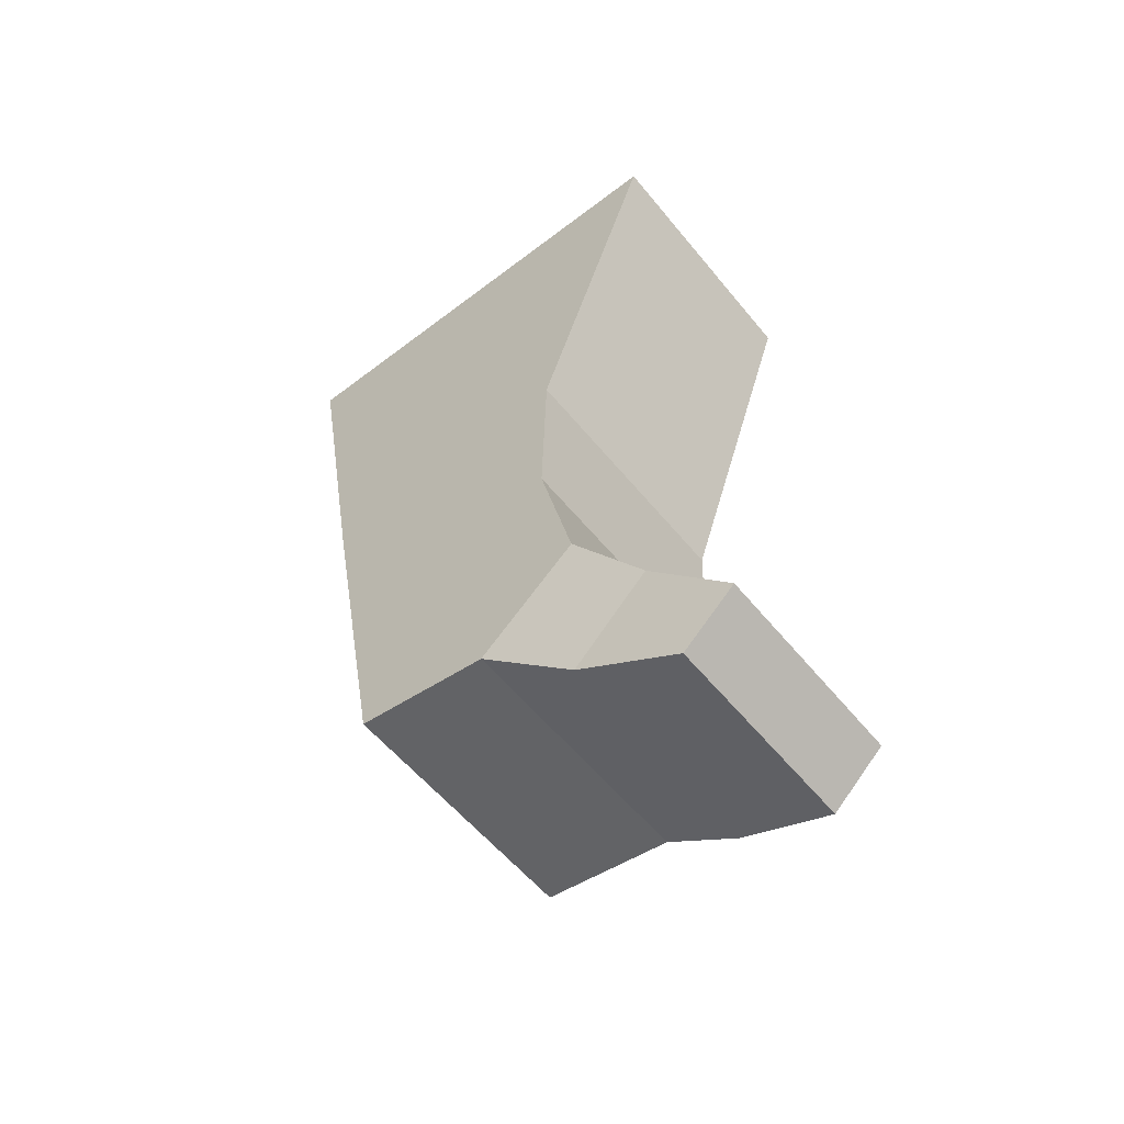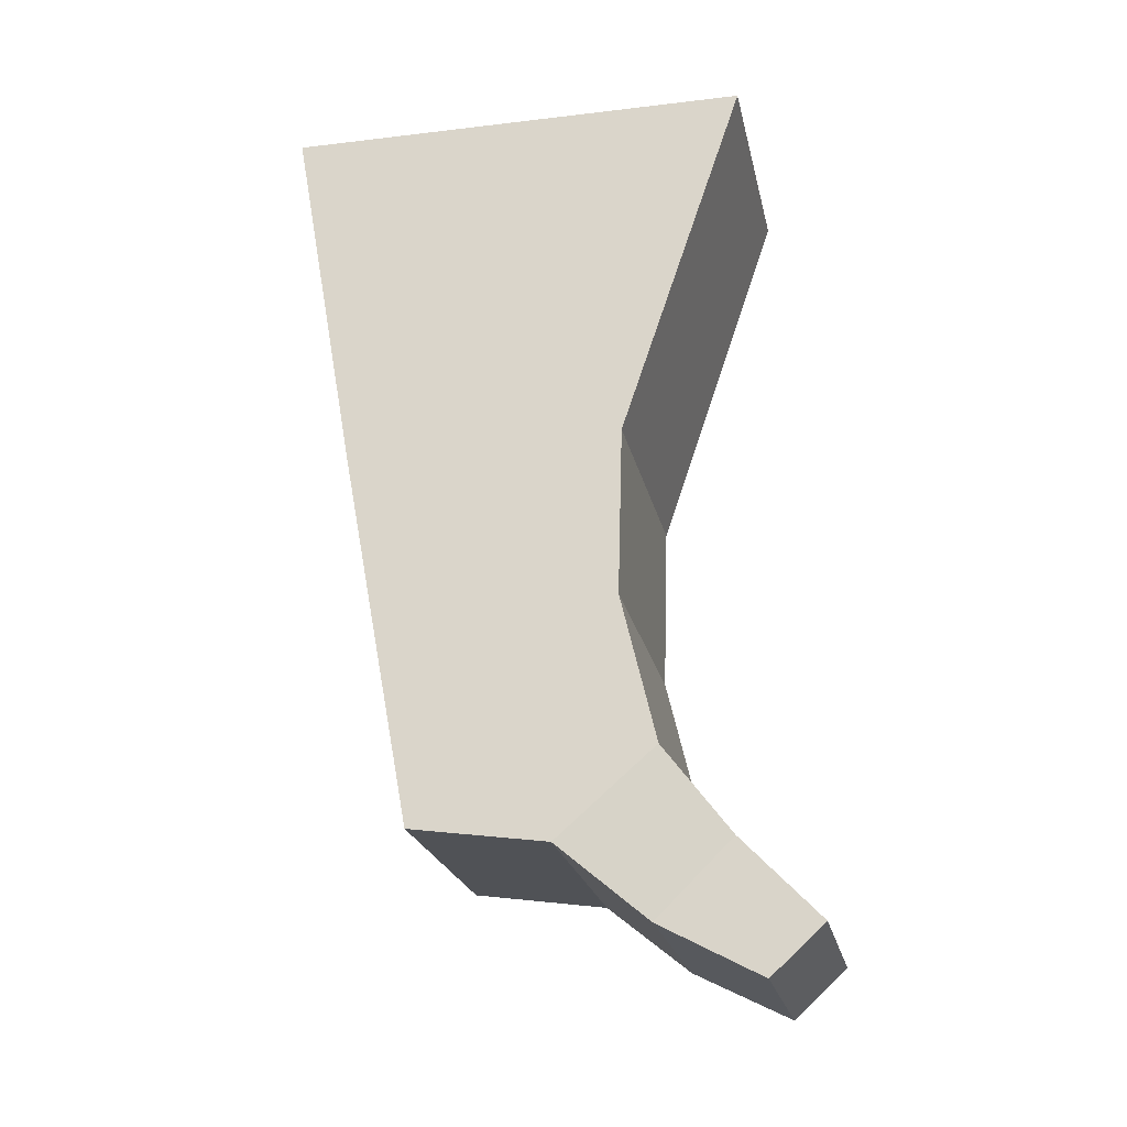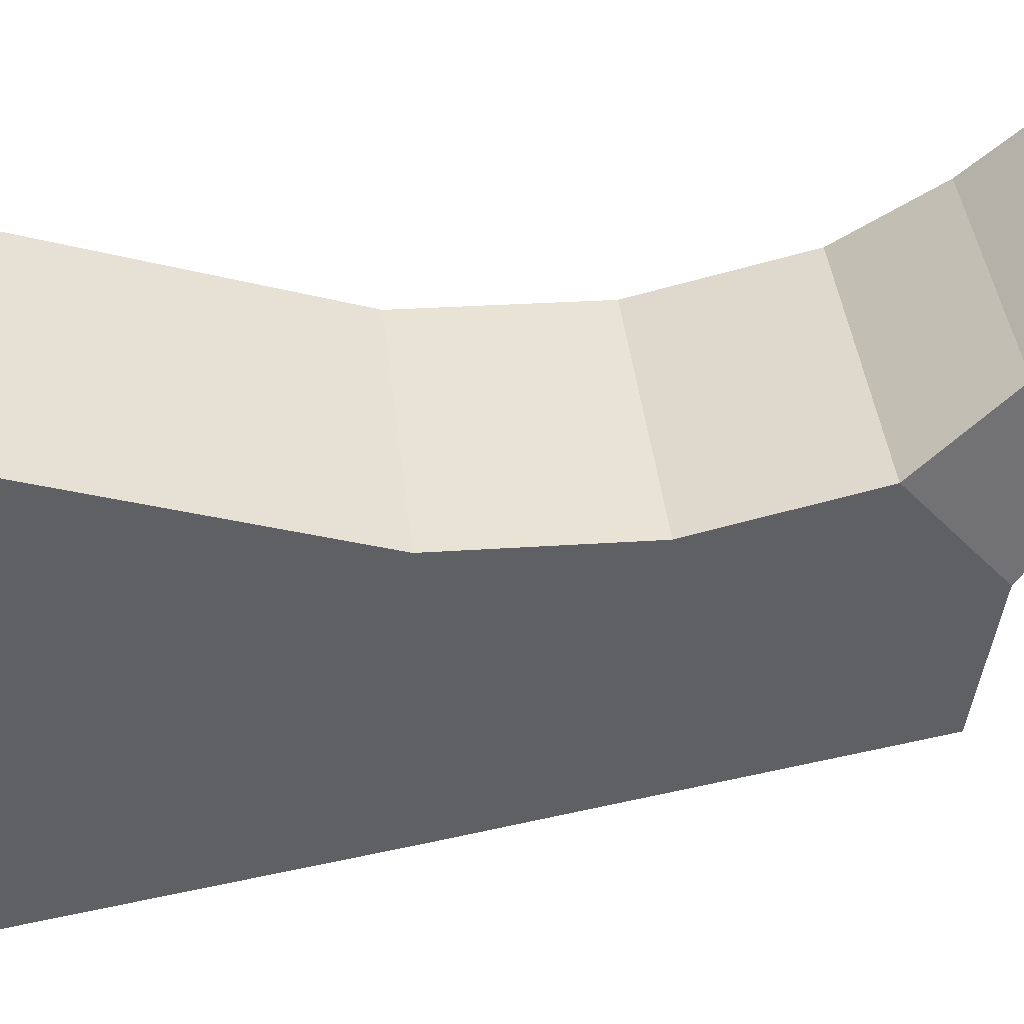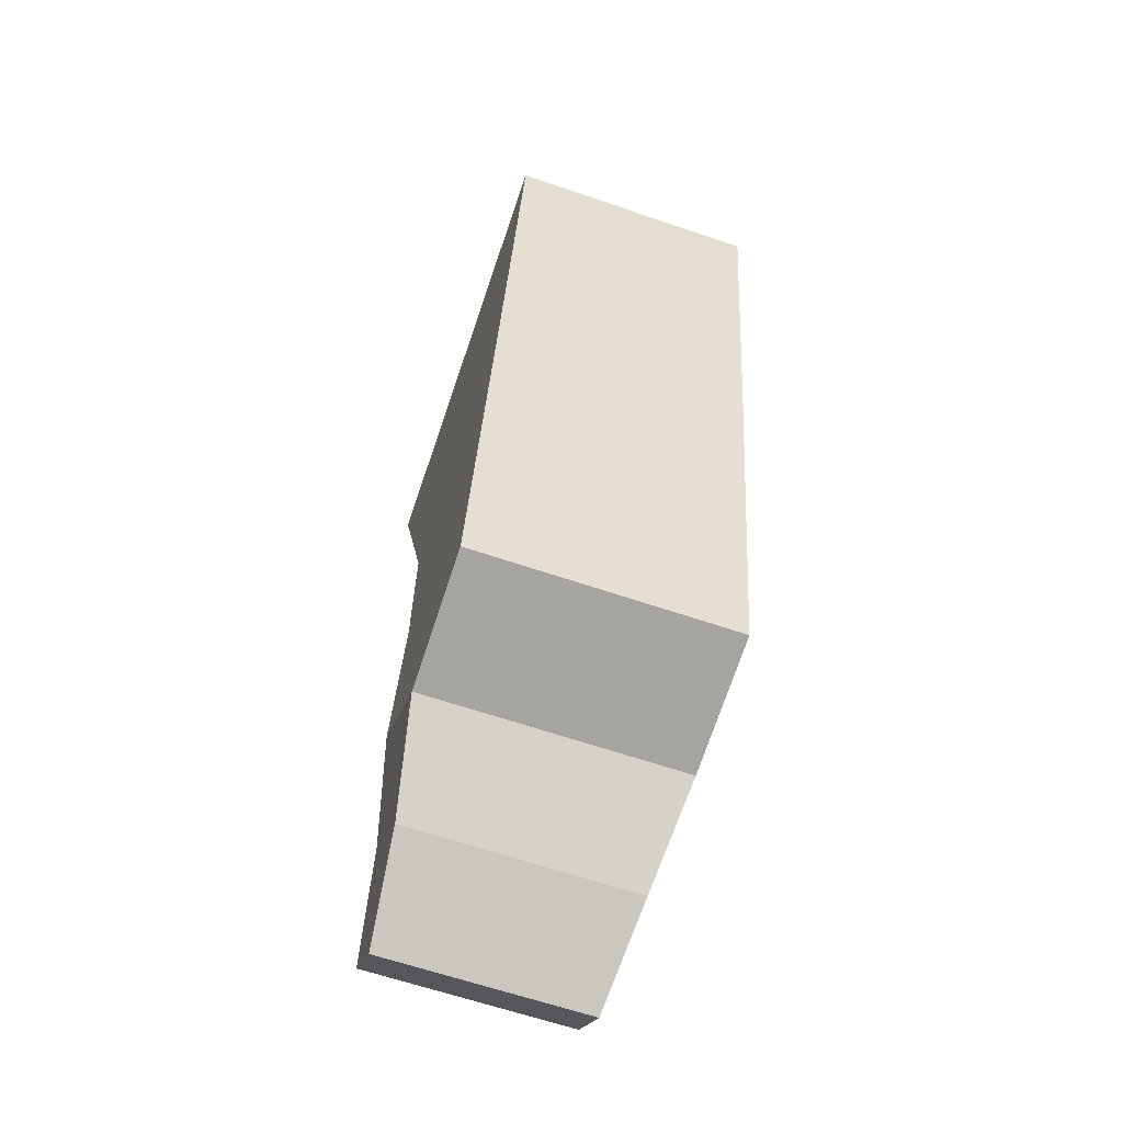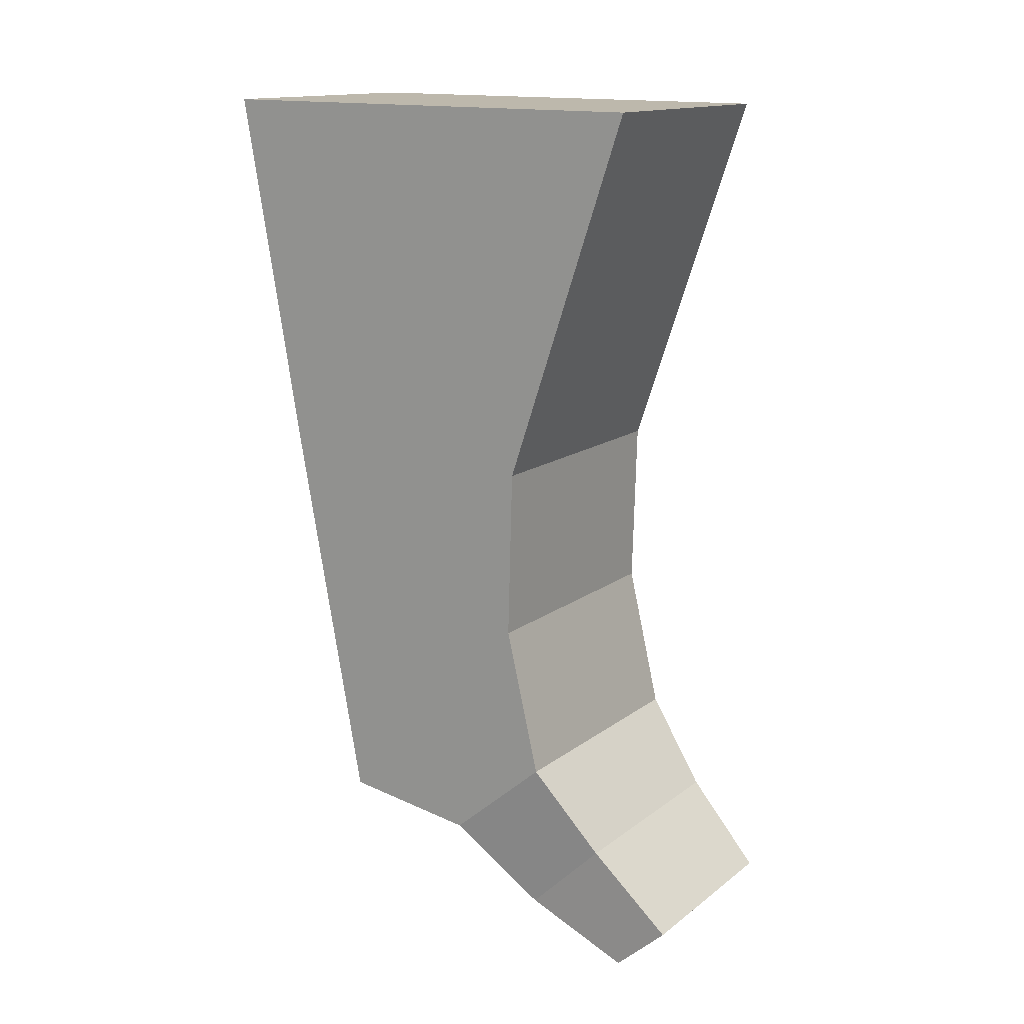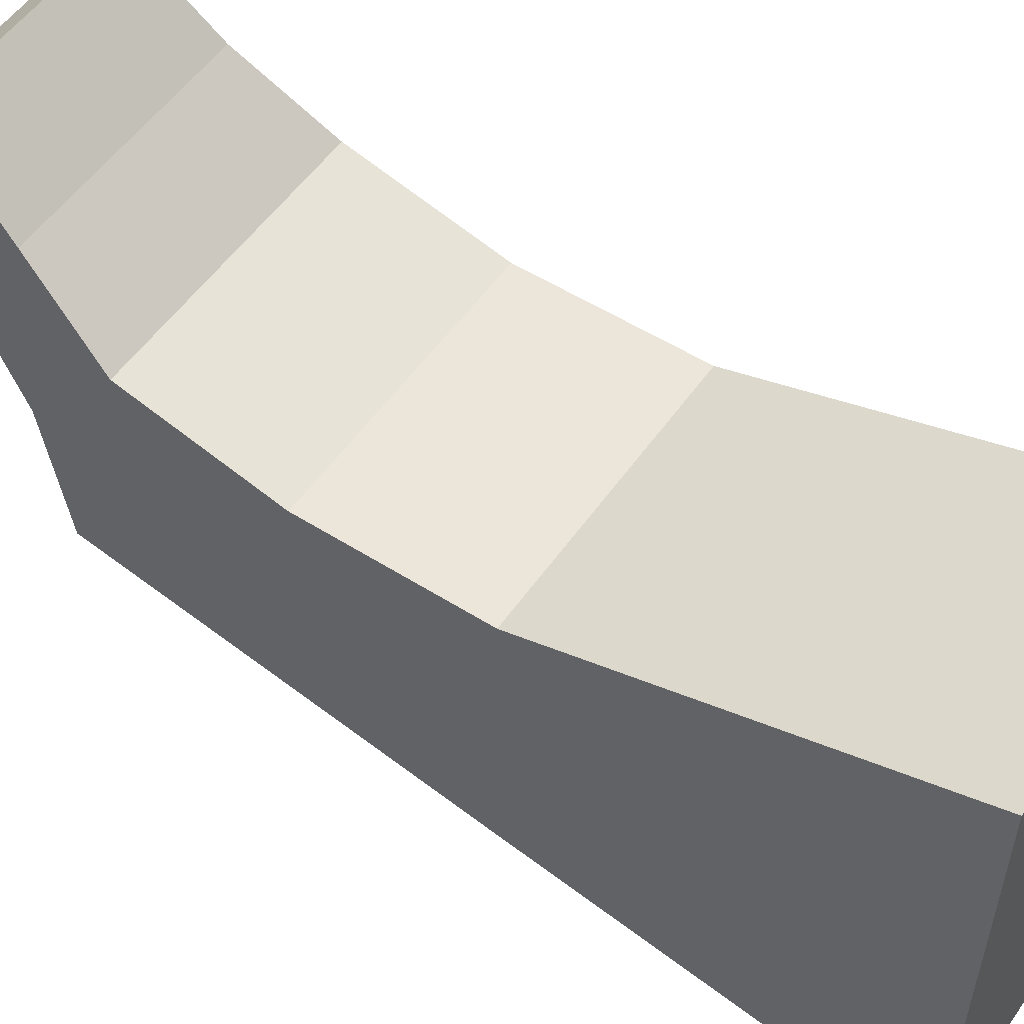
<metadata>
{"format":"obj","ext":"obj","renderer":"f3d","projection":"perspective","resolution":1024,"background":"white","views":[{"elev":-56.9,"azim":-51.3,"up":"+Y"},{"elev":-22.7,"azim":-77.9,"up":"+Y"},{"elev":40.9,"azim":-96.2,"up":"+Z"},{"elev":-65.1,"azim":161.2,"up":"+Y"},{"elev":14.6,"azim":-57.0,"up":"+Y"},{"elev":54.8,"azim":124.6,"up":"+Z"}]}
</metadata>
<code>
g SM_Wep_RPG_Trigger_01
v -0.007411 -0.008107 0.03755
v -0.007411 -0.003424 0.04296
v -0.007411 -0.007022 0.03006
v -0.007411 0.00468 0.04105
v 0.006982 -0.007022 0.03006
v 0.006982 0.00468 0.04105
v 0.006982 -0.008107 0.03755
v 0.006982 -0.003424 0.04296
v -0.007411 0.01387 0.02617
v -0.007411 0.014 0.0413
v 0.006982 0.014 0.0413
v 0.006982 0.01387 0.02617
v -0.007411 0.03428 0.02257
v -0.007411 0.03408 0.04812
v 0.006982 0.03408 0.04812
v 0.006982 0.03428 0.02257
v 0.006055 -0.01211 0.04235
v 0.006055 -0.008016 0.04651
v -0.006484 -0.008016 0.04651
v -0.006484 -0.01211 0.04235
v 0.00547 -0.01492 0.04778
v 0.00547 -0.01229 0.05069
v -0.005899 -0.01229 0.05069
v -0.005899 -0.01492 0.04778
v -0.007411 -0.003424 0.04296
v -0.007411 0.00468 0.04105
v 0.006982 0.00468 0.04105
v 0.006982 -0.003424 0.04296
v 0.006982 -0.008107 0.03755
v 0.006982 -0.007022 0.03006
v -0.007411 -0.007022 0.03006
v -0.007411 -0.008107 0.03755
v -0.007411 0.00468 0.04105
v -0.007411 0.014 0.0413
v 0.006982 0.00468 0.04105
v 0.006982 0.014 0.0413
v 0.006982 -0.007022 0.03006
v 0.006982 0.01387 0.02617
v -0.007411 0.01387 0.02617
v -0.007411 -0.007022 0.03006
v -0.007411 0.03428 0.02257
v -0.007411 0.03408 0.04812
v -0.007411 0.014 0.0413
v -0.007411 0.03408 0.04812
v 0.006982 0.03408 0.04812
v 0.006982 0.014 0.0413
v 0.006982 0.03408 0.04812
v 0.006982 0.03428 0.02257
v 0.006982 0.03428 0.02257
v -0.007411 0.03428 0.02257
v 0.006982 -0.008107 0.03755
v 0.006982 -0.003424 0.04296
v 0.006982 -0.003424 0.04296
v 0.006055 -0.008016 0.04651
v -0.007411 -0.003424 0.04296
v -0.007411 -0.003424 0.04296
v -0.006484 -0.008016 0.04651
v -0.007411 -0.008107 0.03755
v -0.007411 -0.008107 0.03755
v -0.006484 -0.01211 0.04235
v 0.006055 -0.01211 0.04235
v 0.006982 -0.008107 0.03755
v -0.006484 -0.008016 0.04651
v -0.005899 -0.01229 0.05069
v -0.005899 -0.01492 0.04778
v -0.006484 -0.01211 0.04235
v -0.006484 -0.01211 0.04235
v -0.005899 -0.01492 0.04778
v 0.00547 -0.01492 0.04778
v 0.006055 -0.01211 0.04235
v 0.006055 -0.008016 0.04651
v 0.006055 -0.01211 0.04235
v 0.00547 -0.01492 0.04778
v 0.00547 -0.01229 0.05069
v -0.006484 -0.008016 0.04651
v 0.006055 -0.008016 0.04651
v 0.00547 -0.01229 0.05069
v -0.005899 -0.01229 0.05069
g SM_Wep_RPG_Trigger_01_0
f 2 4 1
f 4 3 1
f 4 10 3
f 10 9 3
f 10 42 9
f 42 41 9
f 15 16 13
f 14 15 13
f 8 7 5
f 6 8 5
f 5 12 6
f 12 36 6
f 12 48 36
f 48 47 36
f 23 24 21
f 22 23 21
f 27 26 25
f 28 27 25
f 31 30 29
f 32 31 29
f 11 34 33
f 35 11 33
f 40 39 37
f 39 38 37
f 39 50 38
f 50 49 38
f 45 44 43
f 46 45 43
f 18 17 51
f 52 18 51
f 19 54 53
f 55 19 53
f 20 57 56
f 58 20 56
f 61 60 59
f 62 61 59
f 65 64 63
f 66 65 63
f 69 68 67
f 70 69 67
f 73 72 71
f 74 73 71
f 77 76 75
f 78 77 75

</code>
